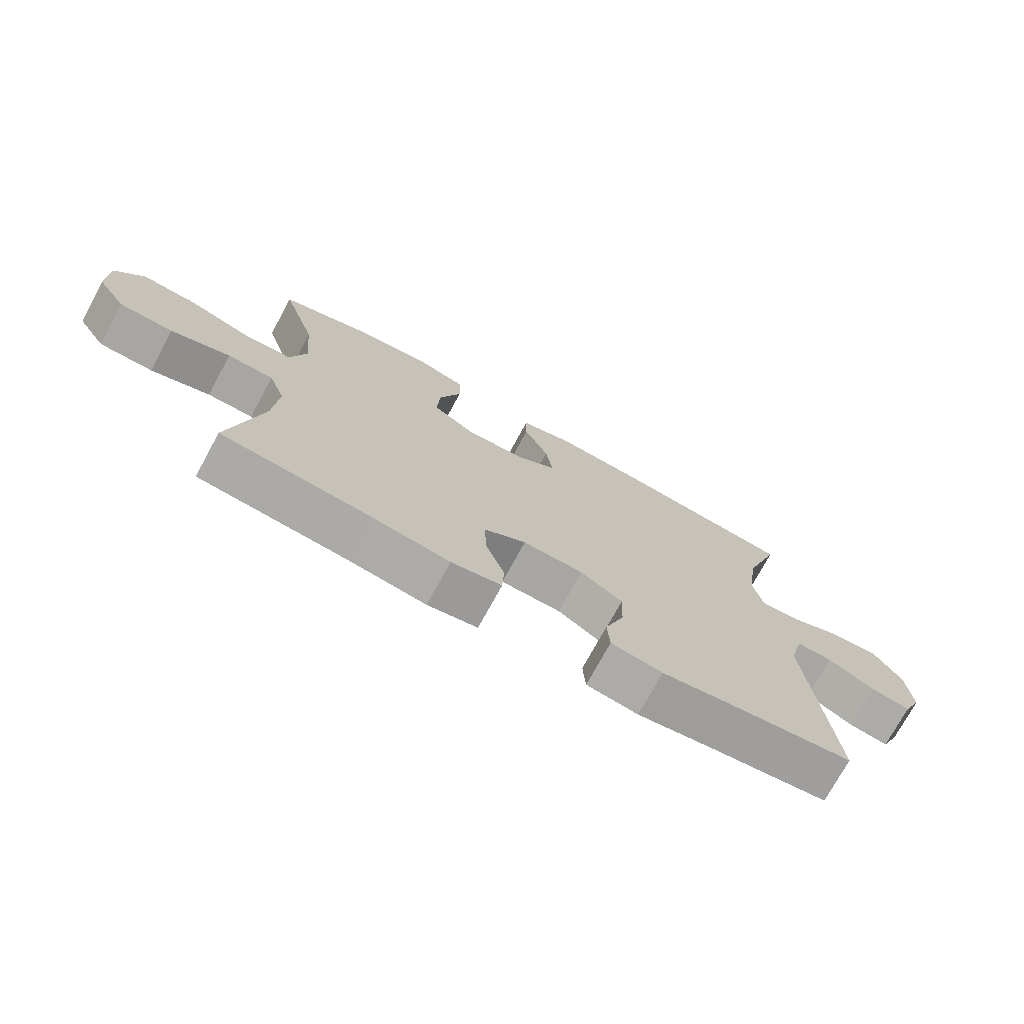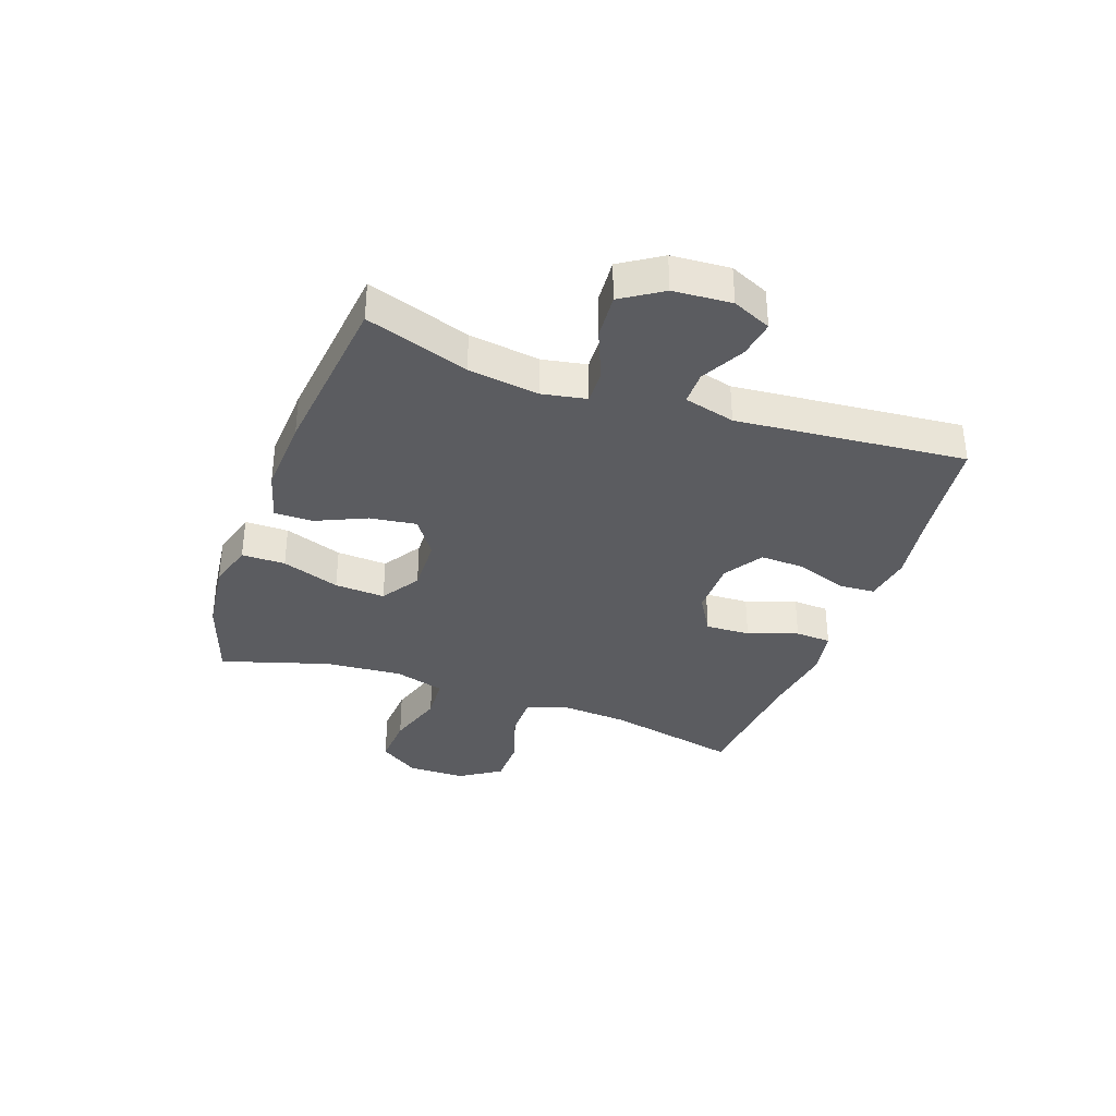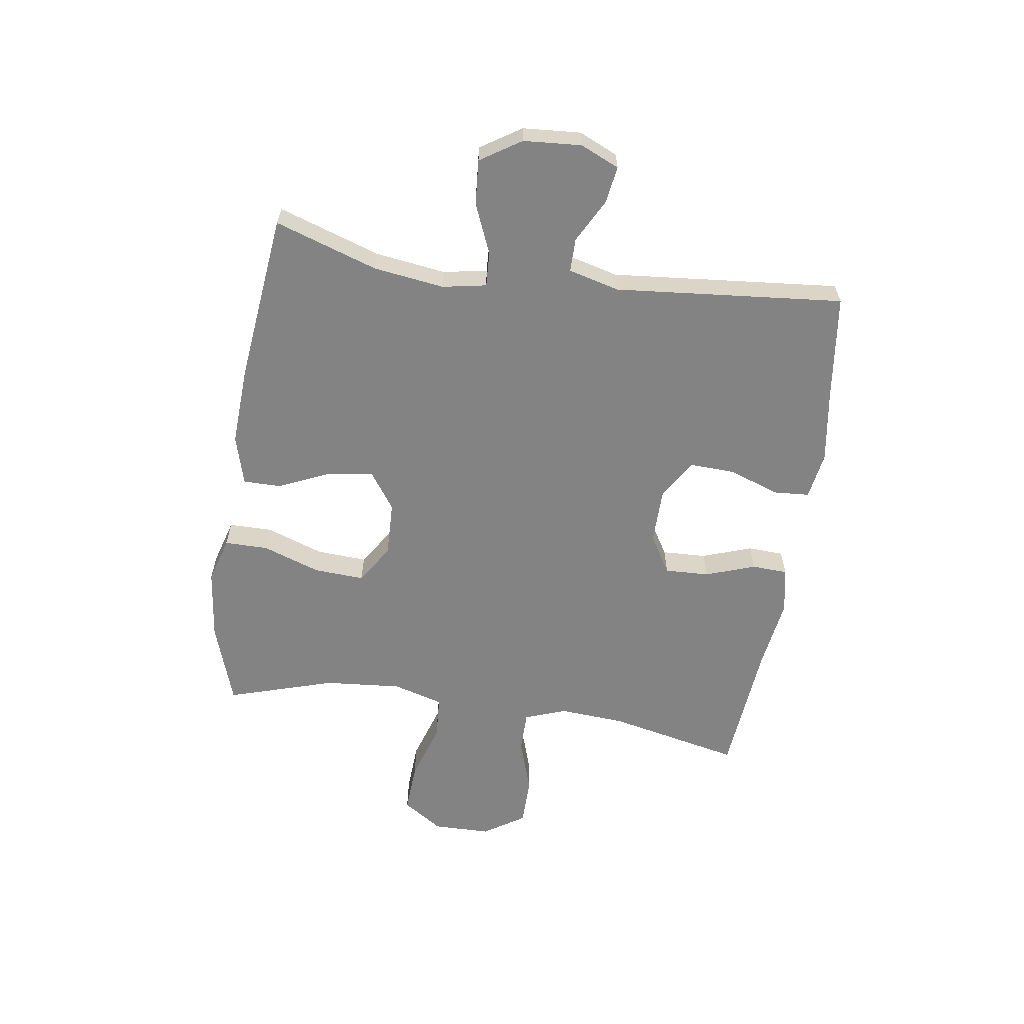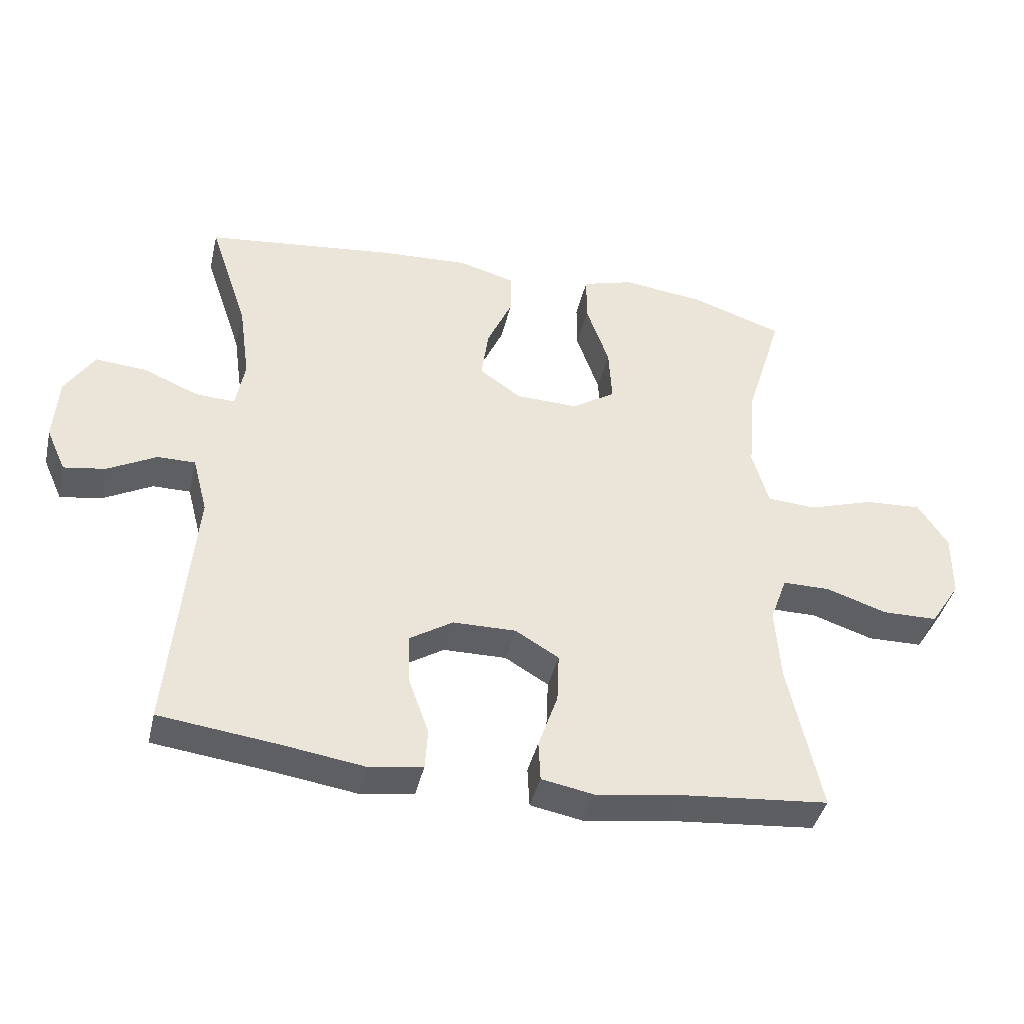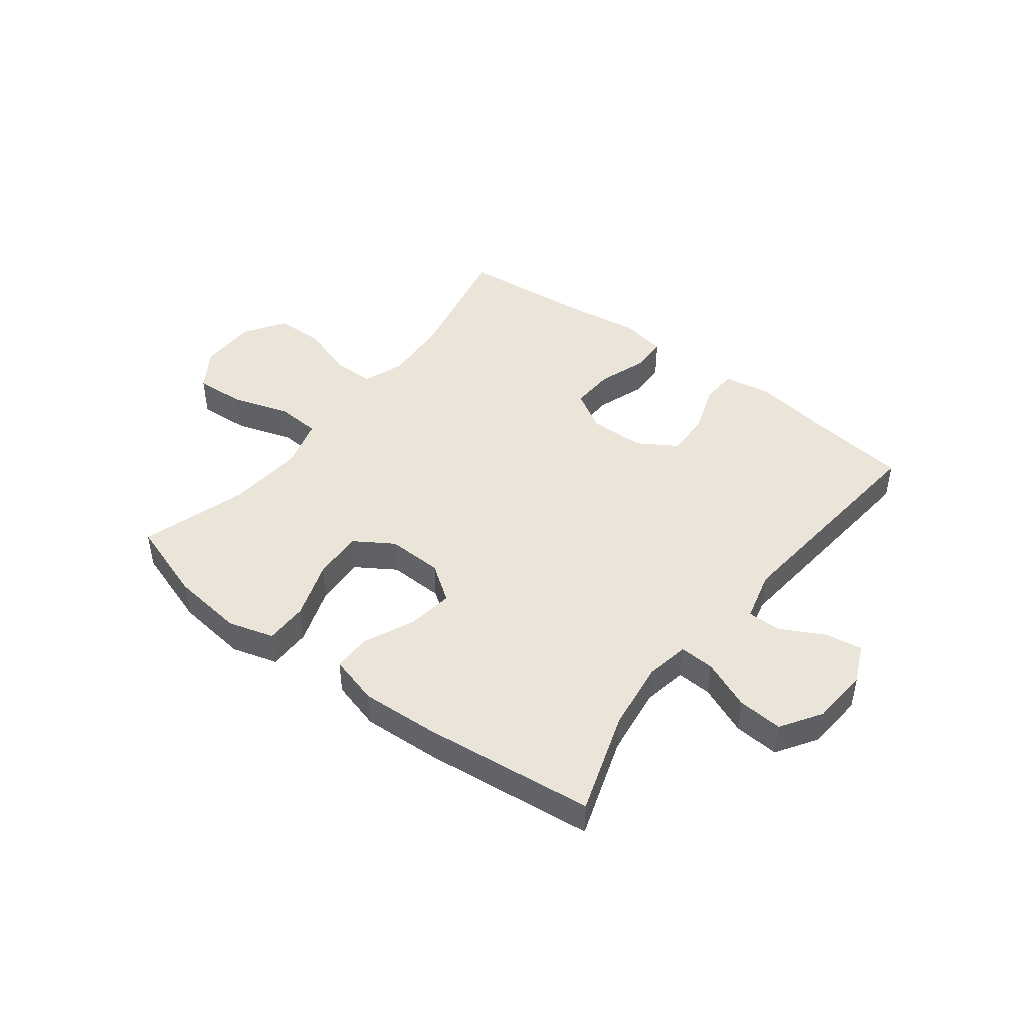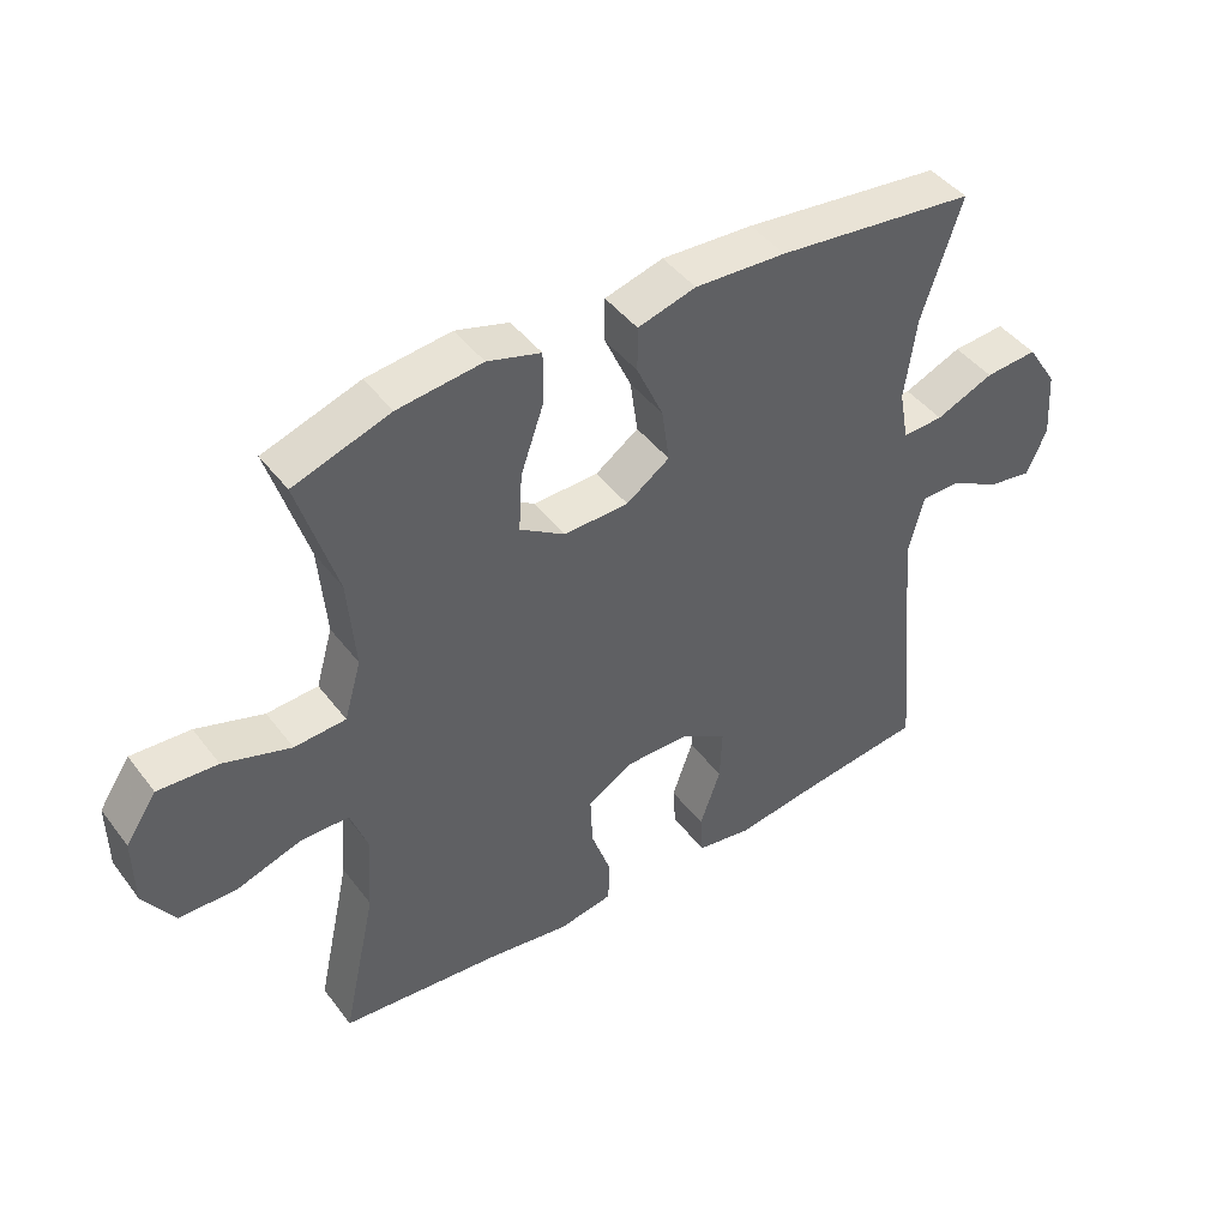
<metadata>
{"format":"obj","ext":"obj","renderer":"f3d","projection":"perspective","resolution":1024,"background":"white","views":[{"elev":-74.1,"azim":-28.6,"up":"+Z"},{"elev":-35.2,"azim":70.4,"up":"+Y"},{"elev":-61.0,"azim":81.6,"up":"+Y"},{"elev":-41.0,"azim":167.1,"up":"+Z"},{"elev":45.1,"azim":37.5,"up":"+Y"},{"elev":44.4,"azim":-34.6,"up":"+Z"}]}
</metadata>
<code>
v 0.5 0.07 0.5
v 0.441 0.07 0.323
v 0.424 0.07 0.201
v 0.438 0.07 0.125
v 0.498 0.07 0.128
v 0.584 0.07 0.164
v 0.662 0.07 0.17
v 0.707 0.07 0.1
v 0.714 0.07 0
v 0.684 0.07 -0.067
v 0.62 0.07 -0.057
v 0.545 0.07 -0.017
v 0.487 0.07 -0.017
v 0.464 0.07 -0.105
v 0.5 0.07 -0.5
v 0.318 0.07 -0.523
v 0.192 0.07 -0.542
v 0.11 0.07 -0.529
v 0.106 0.07 -0.467
v 0.137 0.07 -0.38
v 0.14 0.07 -0.302
v 0.073 0.07 -0.26
v -0.024 0.07 -0.259
v -0.091 0.07 -0.299
v -0.088 0.07 -0.376
v -0.058 0.07 -0.462
v -0.061 0.07 -0.524
v -0.141 0.07 -0.539
v -0.265 0.07 -0.521
v -0.5 0.07 -0.5
v -0.45 0.07 -0.27
v -0.442 0.07 -0.156
v -0.468 0.07 -0.084
v -0.541 0.07 -0.084
v -0.635 0.07 -0.115
v -0.72 0.07 -0.114
v -0.766 0.07 -0.043
v -0.767 0.07 0.057
v -0.721 0.07 0.126
v -0.633 0.07 0.121
v -0.533 0.07 0.089
v -0.457 0.07 0.094
v -0.432 0.07 0.181
v -0.443 0.07 0.315
v -0.5 0.07 0.5
v -0.357 0.07 0.548
v -0.232 0.07 0.563
v -0.153 0.07 0.54
v -0.153 0.07 0.465
v -0.188 0.07 0.365
v -0.193 0.07 0.278
v -0.126 0.07 0.235
v -0.03 0.07 0.238
v 0.034 0.07 0.283
v 0.023 0.07 0.363
v -0.016 0.07 0.45
v -0.016 0.07 0.516
v 0.07 0.07 0.54
v 0.205 0.07 0.533
v 0.5 0 0.5
v 0.441 0 0.323
v 0.424 0 0.201
v 0.438 0 0.125
v 0.498 0 0.128
v 0.584 0 0.164
v 0.662 0 0.17
v 0.707 0 0.1
v 0.714 0 0
v 0.684 0 -0.067
v 0.62 0 -0.057
v 0.545 0 -0.017
v 0.487 0 -0.017
v 0.464 0 -0.105
v 0.5 0 -0.5
v 0.318 0 -0.523
v 0.192 0 -0.542
v 0.11 0 -0.529
v 0.106 0 -0.467
v 0.137 0 -0.38
v 0.14 0 -0.302
v 0.073 0 -0.26
v -0.024 0 -0.259
v -0.091 0 -0.299
v -0.088 0 -0.376
v -0.058 0 -0.462
v -0.061 0 -0.524
v -0.141 0 -0.539
v -0.265 0 -0.521
v -0.5 0 -0.5
v -0.45 0 -0.27
v -0.442 0 -0.156
v -0.468 0 -0.084
v -0.541 0 -0.084
v -0.635 0 -0.115
v -0.72 0 -0.114
v -0.766 0 -0.043
v -0.767 0 0.057
v -0.721 0 0.126
v -0.633 0 0.121
v -0.533 0 0.089
v -0.457 0 0.094
v -0.432 0 0.181
v -0.443 0 0.315
v -0.5 0 0.5
v -0.357 0 0.548
v -0.232 0 0.563
v -0.153 0 0.54
v -0.153 0 0.465
v -0.188 0 0.365
v -0.193 0 0.278
v -0.126 0 0.235
v -0.03 0 0.238
v 0.034 0 0.283
v 0.023 0 0.363
v -0.016 0 0.45
v -0.016 0 0.516
v 0.07 0 0.54
v 0.205 0 0.533
f 59 1 2
f 58 59 2
f 57 58 2
f 56 57 2
f 55 56 2
f 54 55 2 3
f 53 54 3 4
f 52 53 4
f 48 49 50
f 47 48 50
f 46 47 50
f 45 46 50
f 44 45 50
f 43 44 50 51
f 42 43 51 52
f 39 40 41
f 38 39 41
f 37 38 41
f 36 37 41
f 35 36 41
f 34 35 41
f 33 34 41 42
f 42 52 4
f 33 42 4
f 32 33 4
f 29 30 31
f 29 31 32
f 28 29 32
f 27 28 32
f 26 27 32
f 25 26 32
f 18 19 20
f 17 18 20
f 16 17 20
f 16 20 21
f 15 16 21
f 14 15 21
f 13 14 21 22
f 10 11 12
f 9 10 12
f 8 9 12
f 7 8 12
f 6 7 12
f 5 6 12
f 5 12 13
f 13 22 23
f 5 13 23
f 4 5 23
f 24 25 32
f 4 23 24 32
f 61 60 118
f 61 118 117
f 61 117 116
f 61 116 115
f 61 115 114
f 62 61 114 113
f 63 62 113 112
f 63 112 111
f 109 108 107
f 109 107 106
f 109 106 105
f 109 105 104
f 109 104 103
f 110 109 103 102
f 111 110 102 101
f 100 99 98
f 100 98 97
f 100 97 96
f 100 96 95
f 100 95 94
f 100 94 93
f 101 100 93 92
f 63 111 101
f 63 101 92
f 63 92 91
f 90 89 88
f 91 90 88
f 91 88 87
f 91 87 86
f 91 86 85
f 91 85 84
f 79 78 77
f 79 77 76
f 79 76 75
f 80 79 75
f 80 75 74
f 80 74 73
f 81 80 73 72
f 71 70 69
f 71 69 68
f 71 68 67
f 71 67 66
f 71 66 65
f 71 65 64
f 72 71 64
f 82 81 72
f 82 72 64
f 82 64 63
f 91 84 83
f 91 83 82 63
f 1 60 61 2
f 2 61 62 3
f 3 62 63 4
f 4 63 64 5
f 5 64 65 6
f 6 65 66 7
f 7 66 67 8
f 8 67 68 9
f 9 68 69 10
f 10 69 70 11
f 11 70 71 12
f 12 71 72 13
f 13 72 73 14
f 14 73 74 15
f 15 74 75 16
f 16 75 76 17
f 17 76 77 18
f 18 77 78 19
f 19 78 79 20
f 20 79 80 21
f 21 80 81 22
f 22 81 82 23
f 23 82 83 24
f 24 83 84 25
f 25 84 85 26
f 26 85 86 27
f 27 86 87 28
f 28 87 88 29
f 29 88 89 30
f 30 89 90 31
f 31 90 91 32
f 32 91 92 33
f 33 92 93 34
f 34 93 94 35
f 35 94 95 36
f 36 95 96 37
f 37 96 97 38
f 38 97 98 39
f 39 98 99 40
f 40 99 100 41
f 41 100 101 42
f 42 101 102 43
f 43 102 103 44
f 44 103 104 45
f 45 104 105 46
f 46 105 106 47
f 47 106 107 48
f 48 107 108 49
f 49 108 109 50
f 50 109 110 51
f 51 110 111 52
f 52 111 112 53
f 53 112 113 54
f 54 113 114 55
f 55 114 115 56
f 56 115 116 57
f 57 116 117 58
f 58 117 118 59
f 59 118 60 1

</code>
